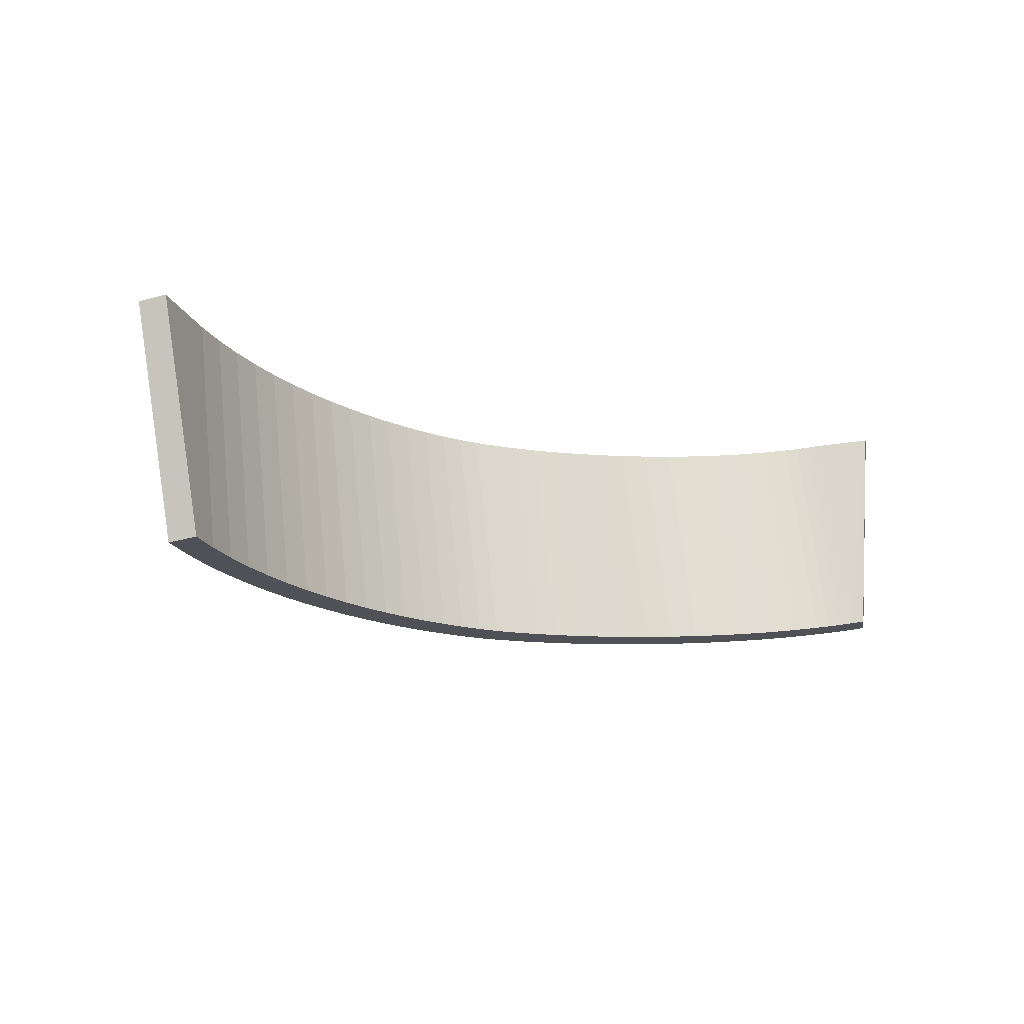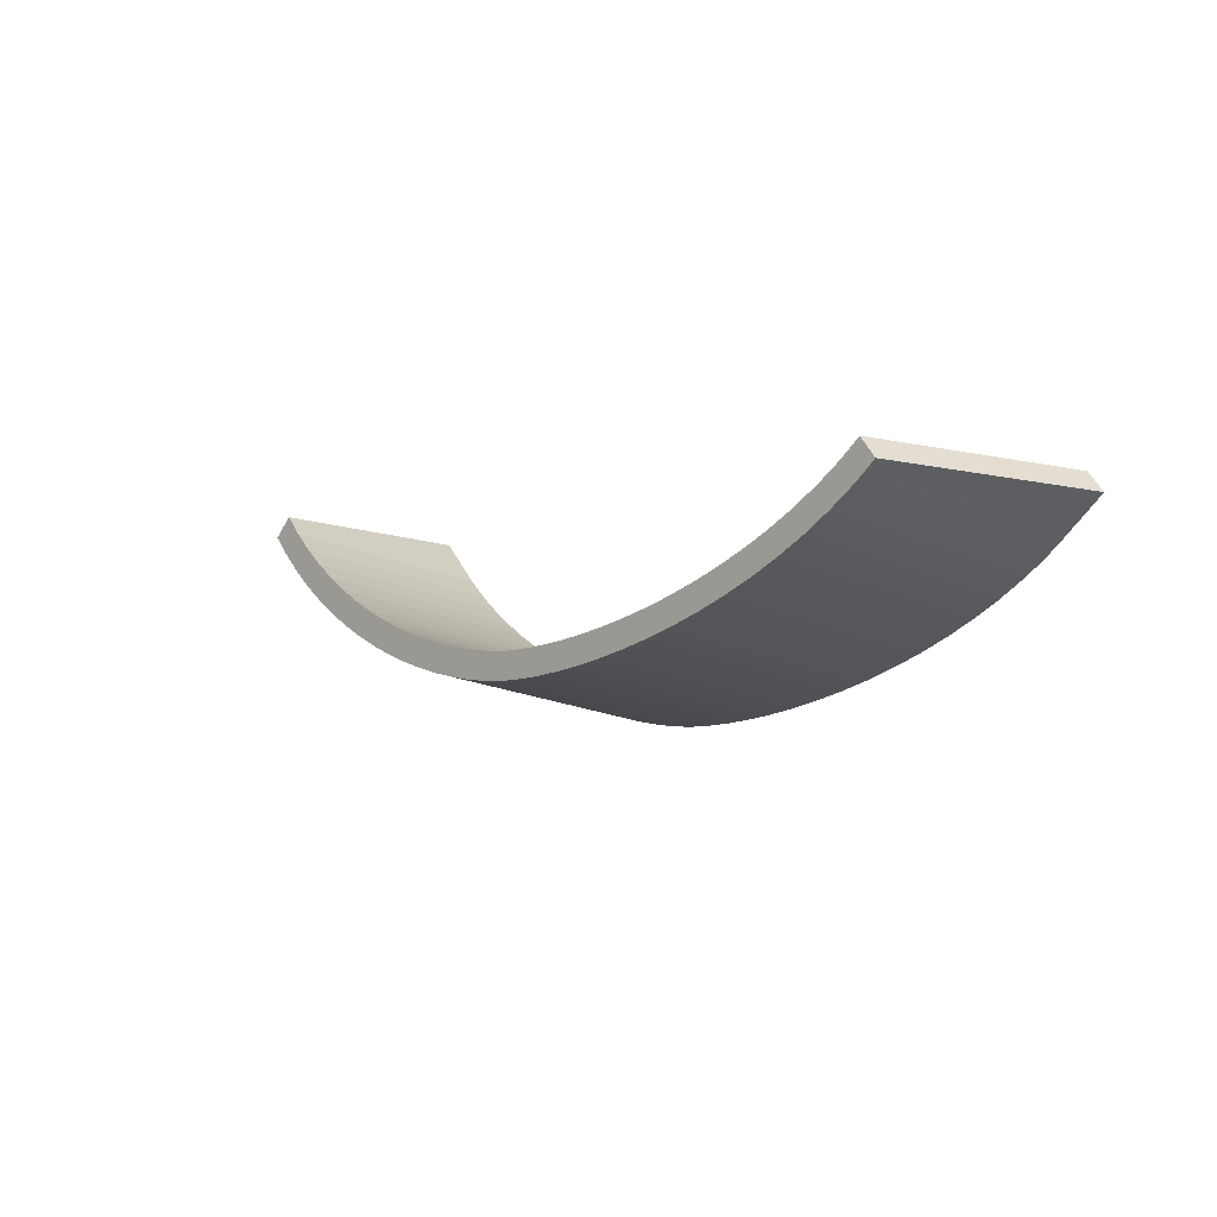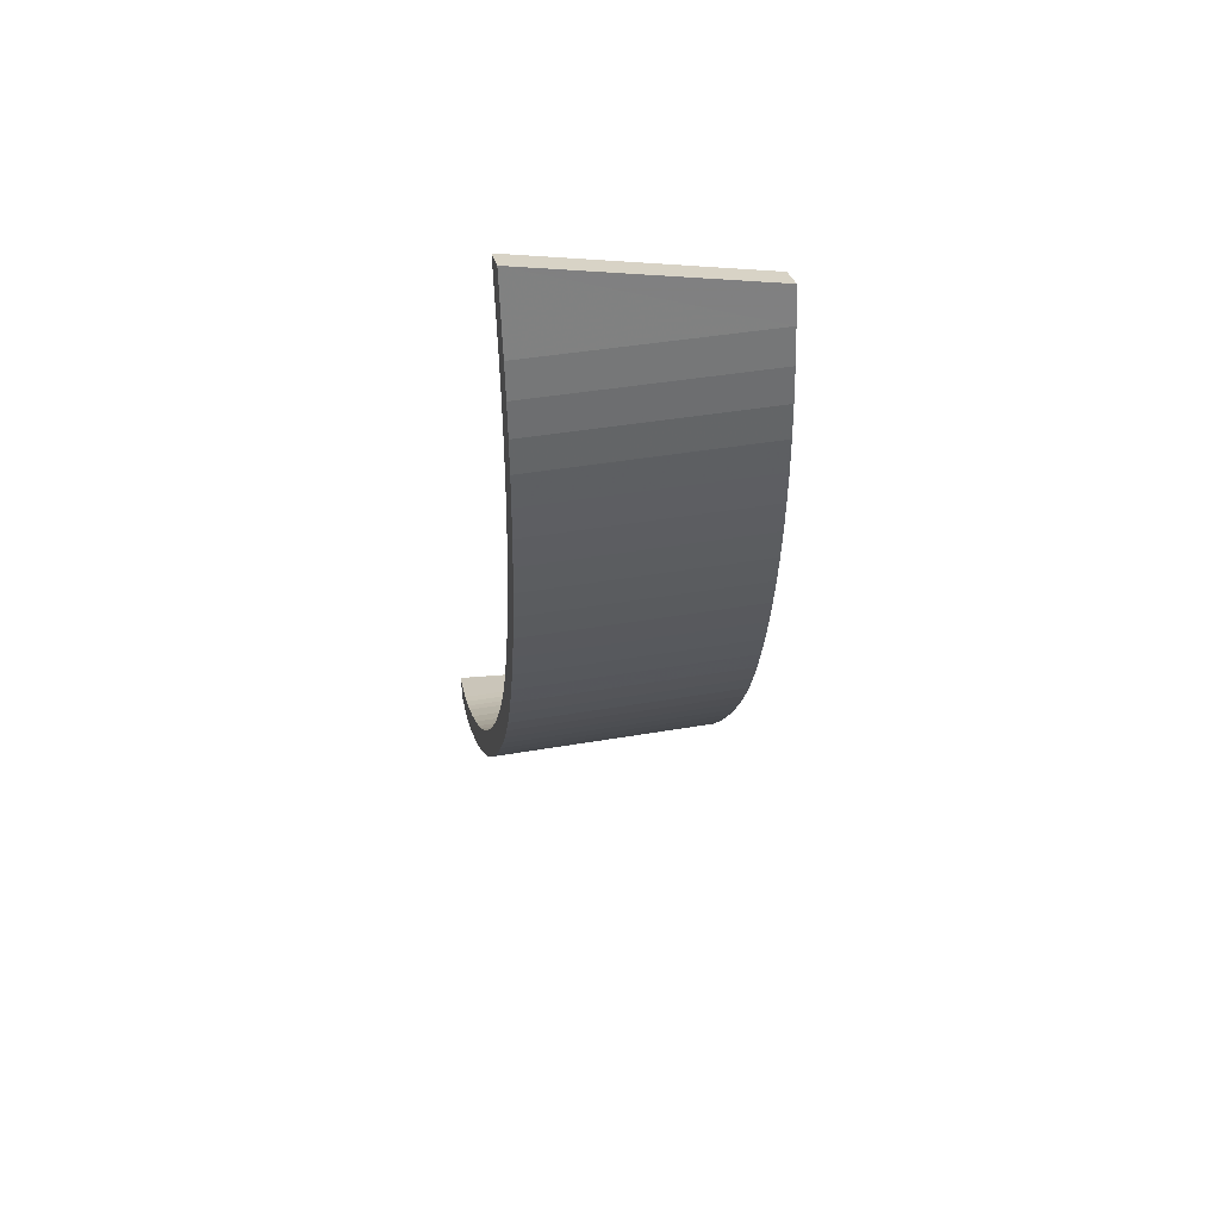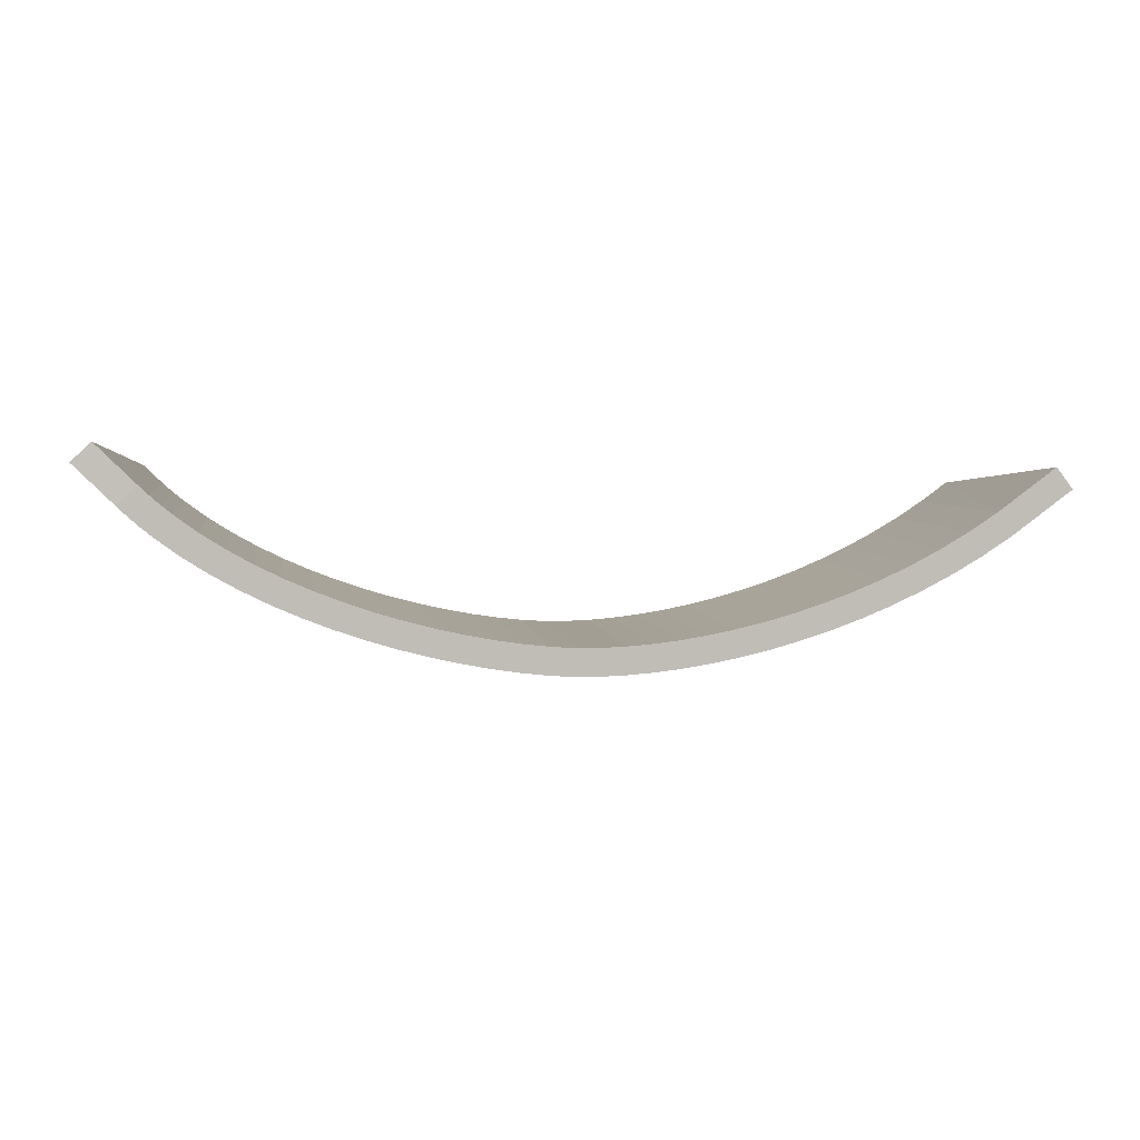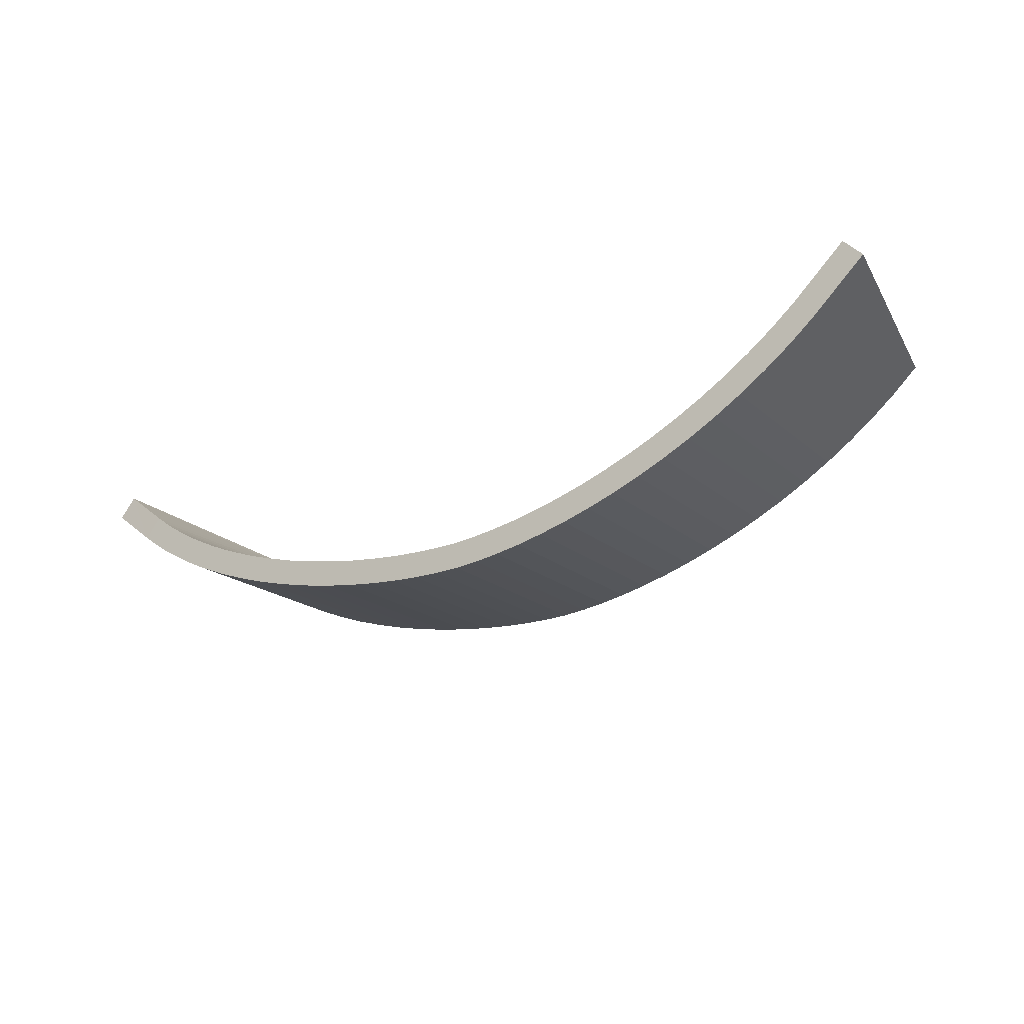
<metadata>
{"format":"obj","ext":"obj","renderer":"f3d","projection":"perspective","resolution":1024,"background":"white","views":[{"elev":-12.5,"azim":-35.1,"up":"+Y"},{"elev":-2.8,"azim":51.5,"up":"+Z"},{"elev":-22.3,"azim":-95.3,"up":"+Z"},{"elev":-5.7,"azim":171.6,"up":"+Z"},{"elev":-30.6,"azim":-147.9,"up":"+Z"}]}
</metadata>
<code>
v -0.3044 0.6234 -0.3739
v -0.2759 0.8346 -0.4279
v -0.2759 0.6208 -0.3878
v -0.3044 0.8372 -0.414
v -0.2472 0.8323 -0.4404
v -0.2371 0.6229 -0.3766
v -0.3325 0.6263 -0.3586
v -0.2371 0.8367 -0.4166
v -0.2472 0.6184 -0.4003
v -0.1818 0.833 -0.4368
v -0.2647 0.6251 -0.3645
v -0.2094 0.6209 -0.3873
v -0.3325 0.8401 -0.3986
v -0.2647 0.839 -0.4046
v -0.2094 0.8347 -0.4273
v -0.2184 0.8302 -0.4515
v -0.1818 0.6191 -0.3967
v -0.1544 0.8314 -0.445
v -0.3601 0.6294 -0.3418
v -0.292 0.6277 -0.3511
v -0.2184 0.6163 -0.4115
v -0.1544 0.6176 -0.4049
v -0.292 0.8415 -0.3912
v -0.3601 0.8433 -0.3818
v -0.1897 0.8284 -0.4614
v -0.1273 0.8301 -0.452
v -0.1273 0.6163 -0.4119
v -0.387 0.6328 -0.3235
v -0.319 0.6304 -0.3364
v -0.319 0.8443 -0.3764
v -0.1897 0.6145 -0.4213
v -0.387 0.8467 -0.3636
v -0.1611 0.8268 -0.4699
v -0.1008 0.829 -0.4577
v -0.1008 0.6152 -0.4177
v -0.4442 0.8548 -0.3198
v -0.3456 0.6334 -0.3202
v -0.3456 0.8473 -0.3603
v -0.1611 0.6129 -0.4298
v -0.07479 0.8282 -0.4624
v -0.3714 0.8506 -0.3427
v -0.4131 0.6365 -0.3037
v -0.133 0.8254 -0.4771
v -0.07479 0.6143 -0.4223
v -0.04958 0.8275 -0.4659
v -0.4277 0.8585 -0.2996
v -0.3965 0.6403 -0.2836
v -0.3714 0.6367 -0.3026
v -0.133 0.6116 -0.4371
v 0.02007 0.8267 -0.4701
v -0.04959 0.6137 -0.4259
v -0.02528 0.8271 -0.4683
v -0.1053 0.8243 -0.4832
v 0.02007 0.6129 -0.43
v -0.002016 0.8268 -0.4697
v 0.1805 0.8263 -0.4726
v -0.02528 0.6132 -0.4283
v -0.1053 0.6104 -0.4431
v 0.152 0.825 -0.4793
v -0.002016 0.6129 -0.4297
v 0.1805 0.6124 -0.4325
v 0.04325 0.8269 -0.469
v -0.07825 0.8234 -0.488
v 0.152 0.6112 -0.4392
v 0.1239 0.824 -0.4848
v 0.04325 0.6131 -0.4289
v 0.06769 0.8273 -0.4668
v -0.07825 0.6095 -0.4479
v 0.1239 0.6101 -0.4448
v 0.06769 0.6135 -0.4268
v 0.2091 0.8277 -0.4648
v -0.05201 0.8227 -0.4916
v 0.09649 0.8231 -0.4893
v 0.2091 0.6139 -0.4247
v 0.09318 0.8279 -0.4637
v 0.09318 0.6141 -0.4236
v -0.05201 0.6088 -0.4516
v 0.09649 0.6093 -0.4492
v 0.1195 0.8287 -0.4594
v 0.2377 0.8294 -0.4558
v -0.0267 0.8222 -0.4942
v 0.06996 0.8225 -0.4926
v 0.06996 0.6087 -0.4525
v 0.1195 0.6149 -0.4194
v 0.2377 0.6155 -0.4158
v -0.0267 0.6084 -0.4541
v 0.1464 0.8297 -0.4541
v 0.1464 0.6159 -0.4141
v 0.2661 0.8313 -0.4457
v -0.002483 0.8219 -0.4956
v 0.04455 0.8221 -0.4948
v 0.04455 0.6082 -0.4548
v 0.1737 0.8309 -0.4478
v 0.2661 0.6174 -0.4057
v -0.002483 0.6081 -0.4556
v 0.1737 0.6171 -0.4077
v 0.2938 0.8334 -0.4345
v 0.2011 0.8323 -0.4404
v 0.02051 0.8219 -0.496
v 0.02051 0.608 -0.4559
v 0.2011 0.6184 -0.4003
v 0.2938 0.6196 -0.3944
v 0.3209 0.8357 -0.422
v 0.2284 0.8339 -0.4318
v 0.3209 0.6219 -0.382
v 0.2555 0.8357 -0.4222
v 0.2284 0.62 -0.3918
v 0.3469 0.8383 -0.4084
v 0.2555 0.6218 -0.3822
v 0.282 0.8377 -0.4115
v 0.3469 0.6244 -0.3684
v 0.282 0.6238 -0.3715
v 0.3717 0.841 -0.3936
v 0.3078 0.8399 -0.3997
v 0.3078 0.626 -0.3597
v 0.3717 0.6272 -0.3536
v 0.395 0.844 -0.3777
v 0.3326 0.8423 -0.3868
v 0.3326 0.6285 -0.3468
v 0.395 0.6302 -0.3376
v 0.4061 0.8456 -0.3692
v 0.3562 0.8449 -0.3728
v 0.3562 0.6311 -0.3328
v 0.4061 0.6318 -0.3292
v 0.4167 0.8472 -0.3605
v 0.3783 0.6339 -0.3176
v 0.4167 0.6334 -0.3205
v 0.3783 0.8478 -0.3577
v 0.4268 0.8489 -0.3515
v 0.3888 0.6354 -0.3096
v 0.4268 0.6351 -0.3114
v 0.3888 0.8493 -0.3497
v 0.4364 0.6368 -0.3021
v 0.3989 0.8508 -0.3414
v 0.3989 0.637 -0.3014
v 0.4664 0.8537 -0.3148
v 0.4085 0.8524 -0.3329
v 0.4476 0.8571 -0.2967
v 0.4085 0.6386 -0.2928
v 0.4175 0.6402 -0.284
f 1 2 3
f 2 1 4
f 5 3 2
f 6 1 3
f 7 4 1
f 4 8 2
f 3 5 9
f 2 10 5
f 11 1 6
f 6 3 12
f 4 7 13
f 11 7 1
f 4 14 8
f 2 8 15
f 16 9 5
f 17 3 9
f 2 15 10
f 5 10 18
f 6 14 11
f 12 3 17
f 15 6 12
f 19 13 7
f 13 14 4
f 20 7 11
f 14 6 8
f 6 15 8
f 9 16 21
f 5 18 16
f 17 9 22
f 15 17 10
f 10 22 18
f 23 11 14
f 17 15 12
f 13 19 24
f 20 19 7
f 13 23 14
f 11 23 20
f 25 21 16
f 22 9 21
f 16 18 26
f 22 10 17
f 27 18 22
f 28 24 19
f 24 23 13
f 29 19 20
f 30 20 23
f 21 25 31
f 16 26 25
f 22 21 27
f 18 27 26
f 24 28 32
f 29 28 19
f 24 30 23
f 20 30 29
f 33 31 25
f 27 21 31
f 25 26 34
f 35 26 27
f 36 32 28
f 32 30 24
f 37 28 29
f 38 29 30
f 31 33 39
f 25 40 33
f 27 31 35
f 26 35 34
f 25 34 40
f 36 41 32
f 36 28 42
f 32 38 30
f 37 42 28
f 29 38 37
f 43 39 33
f 44 31 39
f 33 40 45
f 35 31 44
f 44 34 35
f 34 44 40
f 41 36 46
f 38 32 41
f 47 36 42
f 48 42 37
f 41 37 38
f 39 43 49
f 33 50 43
f 44 39 51
f 40 51 45
f 33 45 52
f 51 40 44
f 36 47 46
f 46 47 41
f 42 48 47
f 37 41 48
f 53 49 43
f 54 39 49
f 33 55 50
f 43 50 56
f 51 39 57
f 57 45 51
f 45 57 52
f 33 52 55
f 47 48 41
f 49 53 58
f 43 59 53
f 60 39 54
f 54 49 61
f 55 54 50
f 62 56 50
f 43 56 59
f 57 39 60
f 60 52 57
f 52 60 55
f 63 58 53
f 64 49 58
f 53 59 65
f 54 55 60
f 61 49 64
f 61 66 54
f 66 50 54
f 67 56 62
f 50 66 62
f 56 64 59
f 58 63 68
f 53 65 63
f 64 58 69
f 59 69 65
f 64 56 61
f 61 70 66
f 67 71 56
f 62 70 67
f 70 62 66
f 69 59 64
f 72 68 63
f 69 58 68
f 63 65 73
f 69 73 65
f 56 74 61
f 74 70 61
f 75 71 67
f 74 56 71
f 76 67 70
f 68 72 77
f 63 73 72
f 69 68 78
f 73 69 78
f 74 76 70
f 79 71 75
f 67 76 75
f 80 74 71
f 81 77 72
f 78 68 77
f 72 73 82
f 83 73 78
f 74 84 76
f 79 80 71
f 75 84 79
f 84 75 76
f 74 80 85
f 77 81 86
f 72 82 81
f 78 77 83
f 73 83 82
f 85 84 74
f 87 80 79
f 88 79 84
f 89 85 80
f 90 86 81
f 83 77 86
f 81 82 91
f 92 82 83
f 85 88 84
f 93 80 87
f 79 88 87
f 85 89 94
f 93 89 80
f 86 90 95
f 81 91 90
f 83 86 92
f 82 92 91
f 85 96 88
f 87 96 93
f 96 87 88
f 97 94 89
f 94 96 85
f 98 89 93
f 99 95 90
f 92 86 95
f 90 91 99
f 100 91 92
f 101 93 96
f 94 97 102
f 98 97 89
f 94 101 96
f 93 101 98
f 95 99 100
f 92 95 100
f 91 100 99
f 103 102 97
f 102 101 94
f 104 97 98
f 101 104 98
f 102 103 105
f 106 103 97
f 102 107 101
f 106 97 104
f 104 101 107
f 108 105 103
f 105 109 102
f 110 103 106
f 102 109 107
f 104 109 106
f 109 104 107
f 105 108 111
f 110 108 103
f 105 112 109
f 106 112 110
f 112 106 109
f 113 111 108
f 111 112 105
f 114 108 110
f 115 110 112
f 111 113 116
f 114 113 108
f 111 115 112
f 110 115 114
f 117 116 113
f 116 115 111
f 118 113 114
f 119 114 115
f 116 117 120
f 118 117 113
f 116 119 115
f 114 119 118
f 121 120 117
f 120 119 116
f 122 117 118
f 123 118 119
f 120 121 124
f 122 121 117
f 120 123 119
f 118 123 122
f 125 124 121
f 124 123 120
f 122 125 121
f 126 122 123
f 124 125 127
f 127 123 124
f 128 125 122
f 122 126 128
f 127 126 123
f 129 127 125
f 128 129 125
f 130 128 126
f 131 126 127
f 127 129 131
f 132 129 128
f 128 130 132
f 131 130 126
f 129 133 131
f 134 129 132
f 135 132 130
f 133 130 131
f 129 136 133
f 129 134 137
f 132 135 134
f 133 135 130
f 129 138 136
f 138 133 136
f 134 139 137
f 129 137 138
f 139 134 135
f 133 139 135
f 133 138 140
f 139 138 137
f 139 133 140
f 138 139 140
f 3 2 1
f 4 1 2
f 2 3 5
f 3 1 6
f 1 4 7
f 2 8 4
f 9 5 3
f 5 10 2
f 6 1 11
f 12 3 6
f 13 7 4
f 1 7 11
f 8 14 4
f 15 8 2
f 5 9 16
f 9 3 17
f 10 15 2
f 18 10 5
f 11 14 6
f 17 3 12
f 12 6 15
f 7 13 19
f 4 14 13
f 11 7 20
f 8 6 14
f 8 15 6
f 21 16 9
f 16 18 5
f 22 9 17
f 10 17 15
f 18 22 10
f 14 11 23
f 12 15 17
f 24 19 13
f 7 19 20
f 14 23 13
f 20 23 11
f 16 21 25
f 21 9 22
f 26 18 16
f 17 10 22
f 22 18 27
f 19 24 28
f 13 23 24
f 20 19 29
f 23 20 30
f 31 25 21
f 25 26 16
f 27 21 22
f 26 27 18
f 32 28 24
f 19 28 29
f 23 30 24
f 29 30 20
f 25 31 33
f 31 21 27
f 34 26 25
f 27 26 35
f 28 32 36
f 24 30 32
f 29 28 37
f 30 29 38
f 39 33 31
f 33 40 25
f 35 31 27
f 34 35 26
f 40 34 25
f 32 41 36
f 42 28 36
f 30 38 32
f 28 42 37
f 37 38 29
f 33 39 43
f 39 31 44
f 45 40 33
f 44 31 35
f 35 34 44
f 40 44 34
f 46 36 41
f 41 32 38
f 42 36 47
f 37 42 48
f 38 37 41
f 49 43 39
f 43 50 33
f 51 39 44
f 45 51 40
f 52 45 33
f 44 40 51
f 46 47 36
f 41 47 46
f 47 48 42
f 48 41 37
f 43 49 53
f 49 39 54
f 50 55 33
f 56 50 43
f 57 39 51
f 51 45 57
f 52 57 45
f 55 52 33
f 41 48 47
f 58 53 49
f 53 59 43
f 54 39 60
f 61 49 54
f 50 54 55
f 50 56 62
f 59 56 43
f 60 39 57
f 57 52 60
f 55 60 52
f 53 58 63
f 58 49 64
f 65 59 53
f 60 55 54
f 64 49 61
f 54 66 61
f 54 50 66
f 62 56 67
f 62 66 50
f 59 64 56
f 68 63 58
f 63 65 53
f 69 58 64
f 65 69 59
f 61 56 64
f 66 70 61
f 56 71 67
f 67 70 62
f 66 62 70
f 64 59 69
f 63 68 72
f 68 58 69
f 73 65 63
f 65 73 69
f 61 74 56
f 61 70 74
f 67 71 75
f 71 56 74
f 70 67 76
f 77 72 68
f 72 73 63
f 78 68 69
f 78 69 73
f 70 76 74
f 75 71 79
f 75 76 67
f 71 74 80
f 72 77 81
f 77 68 78
f 82 73 72
f 78 73 83
f 76 84 74
f 71 80 79
f 79 84 75
f 76 75 84
f 85 80 74
f 86 81 77
f 81 82 72
f 83 77 78
f 82 83 73
f 74 84 85
f 79 80 87
f 84 79 88
f 80 85 89
f 81 86 90
f 86 77 83
f 91 82 81
f 83 82 92
f 84 88 85
f 87 80 93
f 87 88 79
f 94 89 85
f 80 89 93
f 95 90 86
f 90 91 81
f 92 86 83
f 91 92 82
f 88 96 85
f 93 96 87
f 88 87 96
f 89 94 97
f 85 96 94
f 93 89 98
f 90 95 99
f 95 86 92
f 99 91 90
f 92 91 100
f 96 93 101
f 102 97 94
f 89 97 98
f 96 101 94
f 98 101 93
f 100 99 95
f 100 95 92
f 99 100 91
f 97 102 103
f 94 101 102
f 98 97 104
f 98 104 101
f 105 103 102
f 97 103 106
f 101 107 102
f 104 97 106
f 107 101 104
f 103 105 108
f 102 109 105
f 106 103 110
f 107 109 102
f 106 109 104
f 107 104 109
f 111 108 105
f 103 108 110
f 109 112 105
f 110 112 106
f 109 106 112
f 108 111 113
f 105 112 111
f 110 108 114
f 112 110 115
f 116 113 111
f 108 113 114
f 112 115 111
f 114 115 110
f 113 116 117
f 111 115 116
f 114 113 118
f 115 114 119
f 120 117 116
f 113 117 118
f 115 119 116
f 118 119 114
f 117 120 121
f 116 119 120
f 118 117 122
f 119 118 123
f 124 121 120
f 117 121 122
f 119 123 120
f 122 123 118
f 121 124 125
f 120 123 124
f 121 125 122
f 123 122 126
f 127 125 124
f 124 123 127
f 122 125 128
f 128 126 122
f 123 126 127
f 125 127 129
f 125 129 128
f 126 128 130
f 127 126 131
f 131 129 127
f 128 129 132
f 132 130 128
f 126 130 131
f 131 133 129
f 132 129 134
f 130 132 135
f 131 130 133
f 133 136 129
f 137 134 129
f 134 135 132
f 130 135 133
f 136 138 129
f 136 133 138
f 137 139 134
f 138 137 129
f 135 134 139
f 135 139 133
f 140 138 133
f 137 138 139
f 140 133 139
f 140 139 138

</code>
